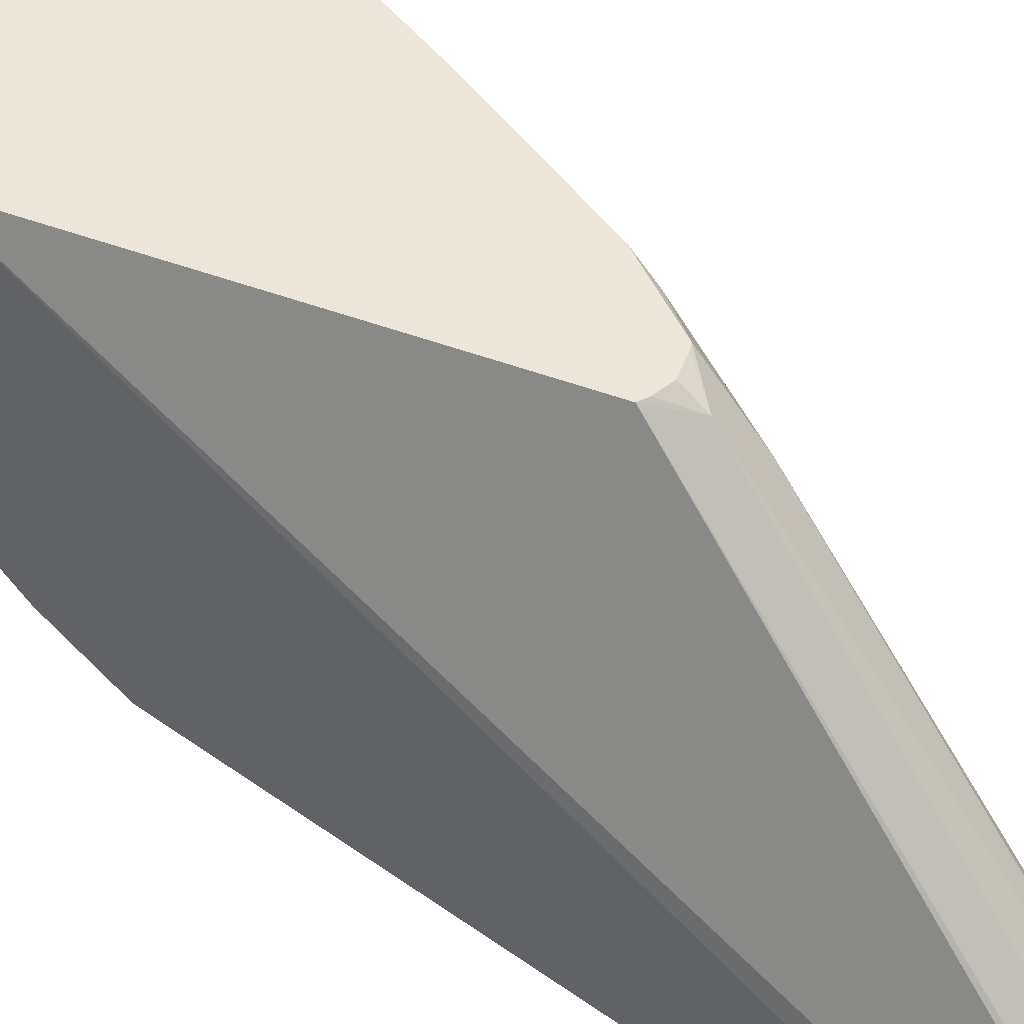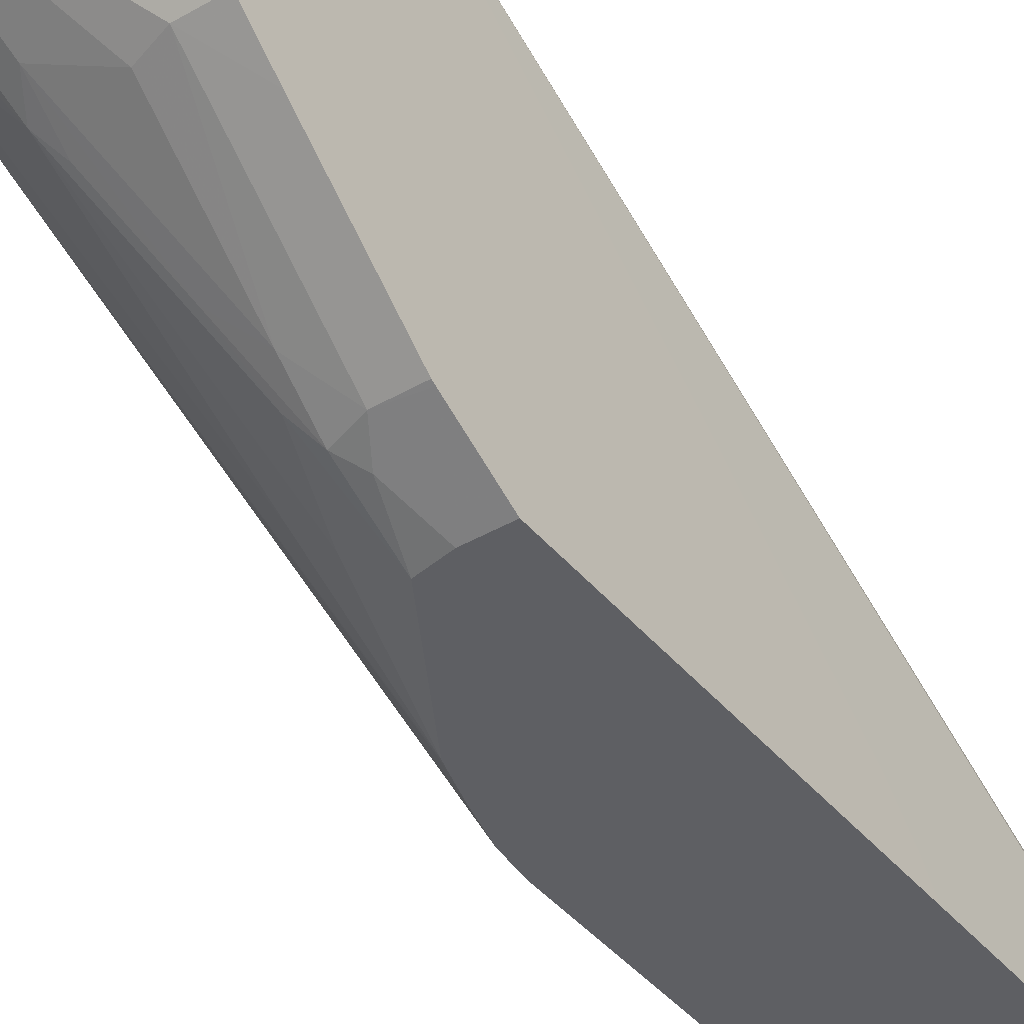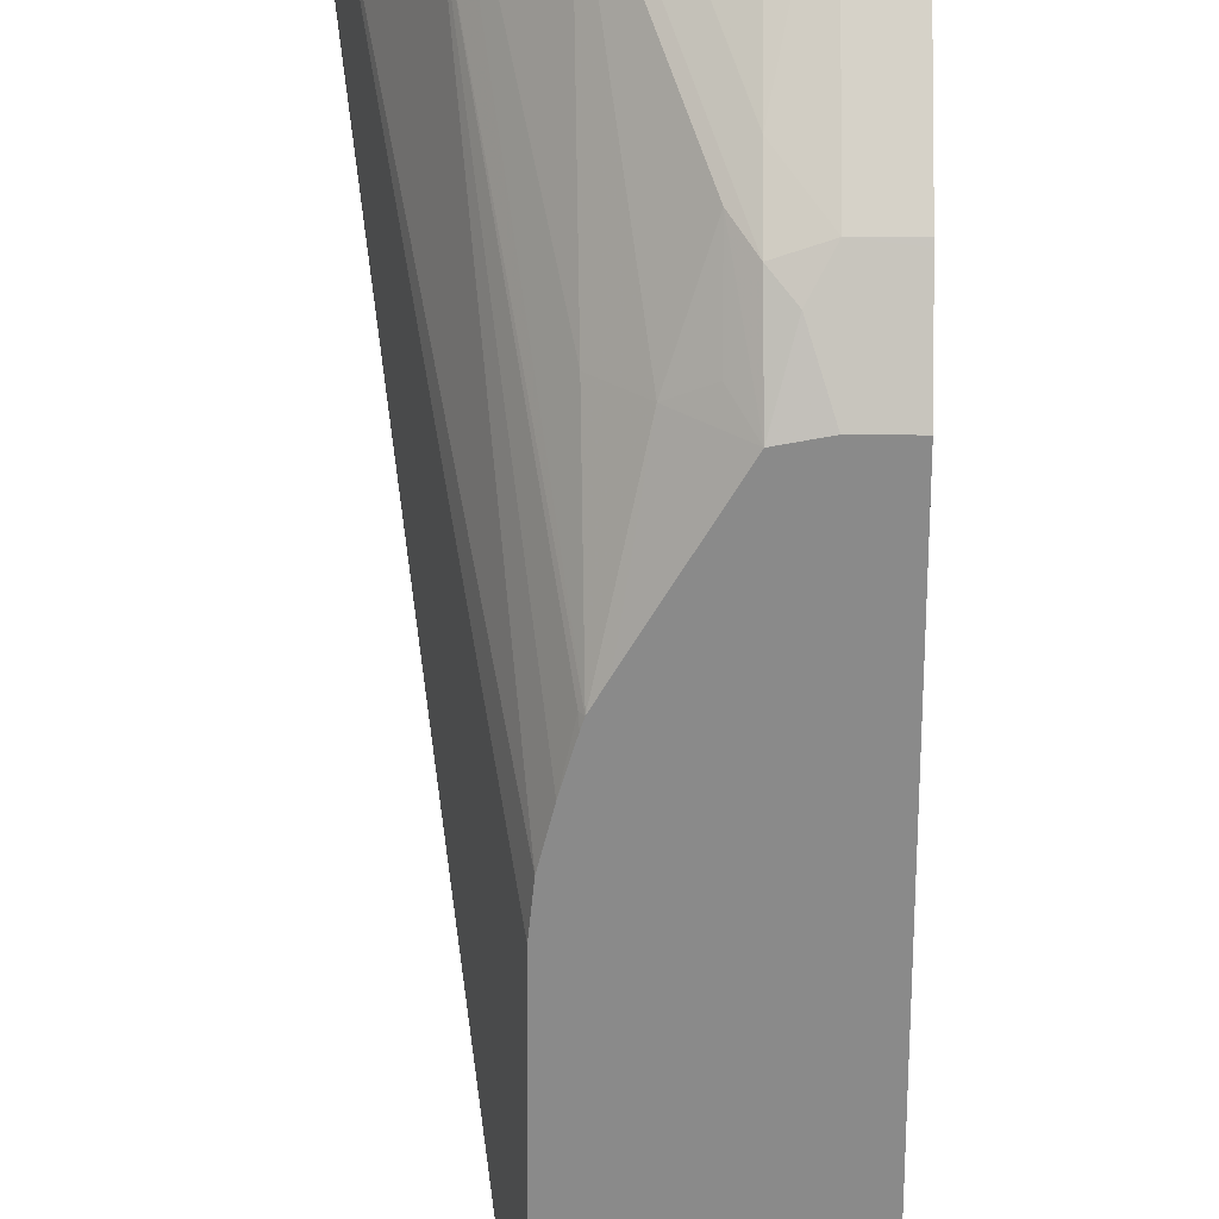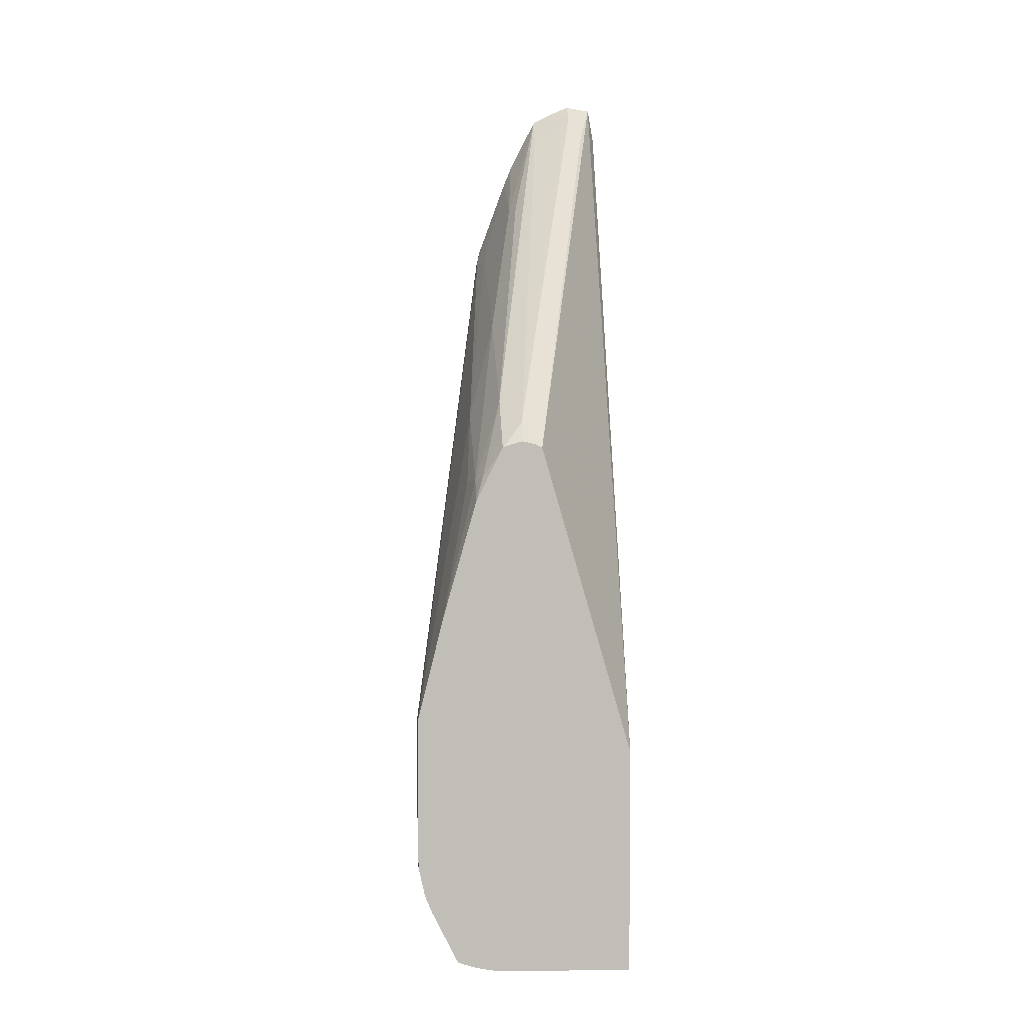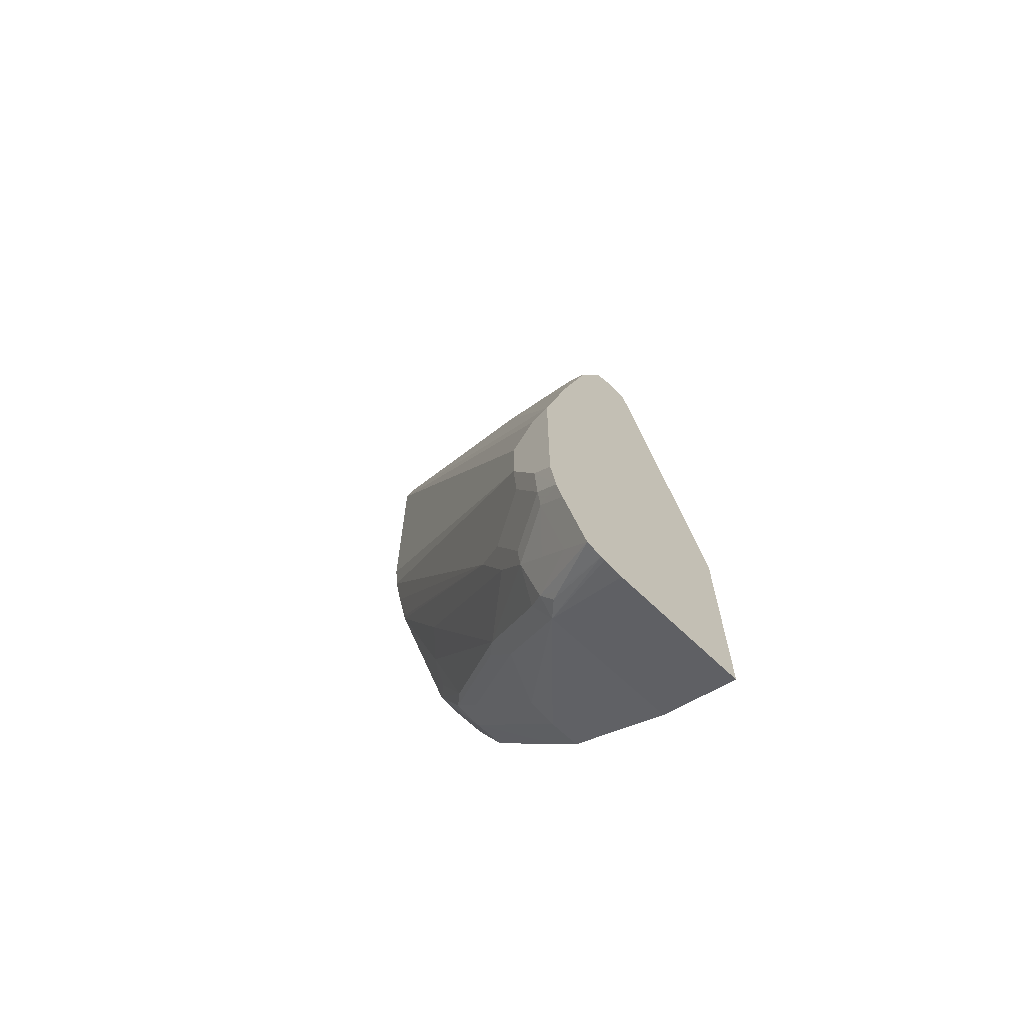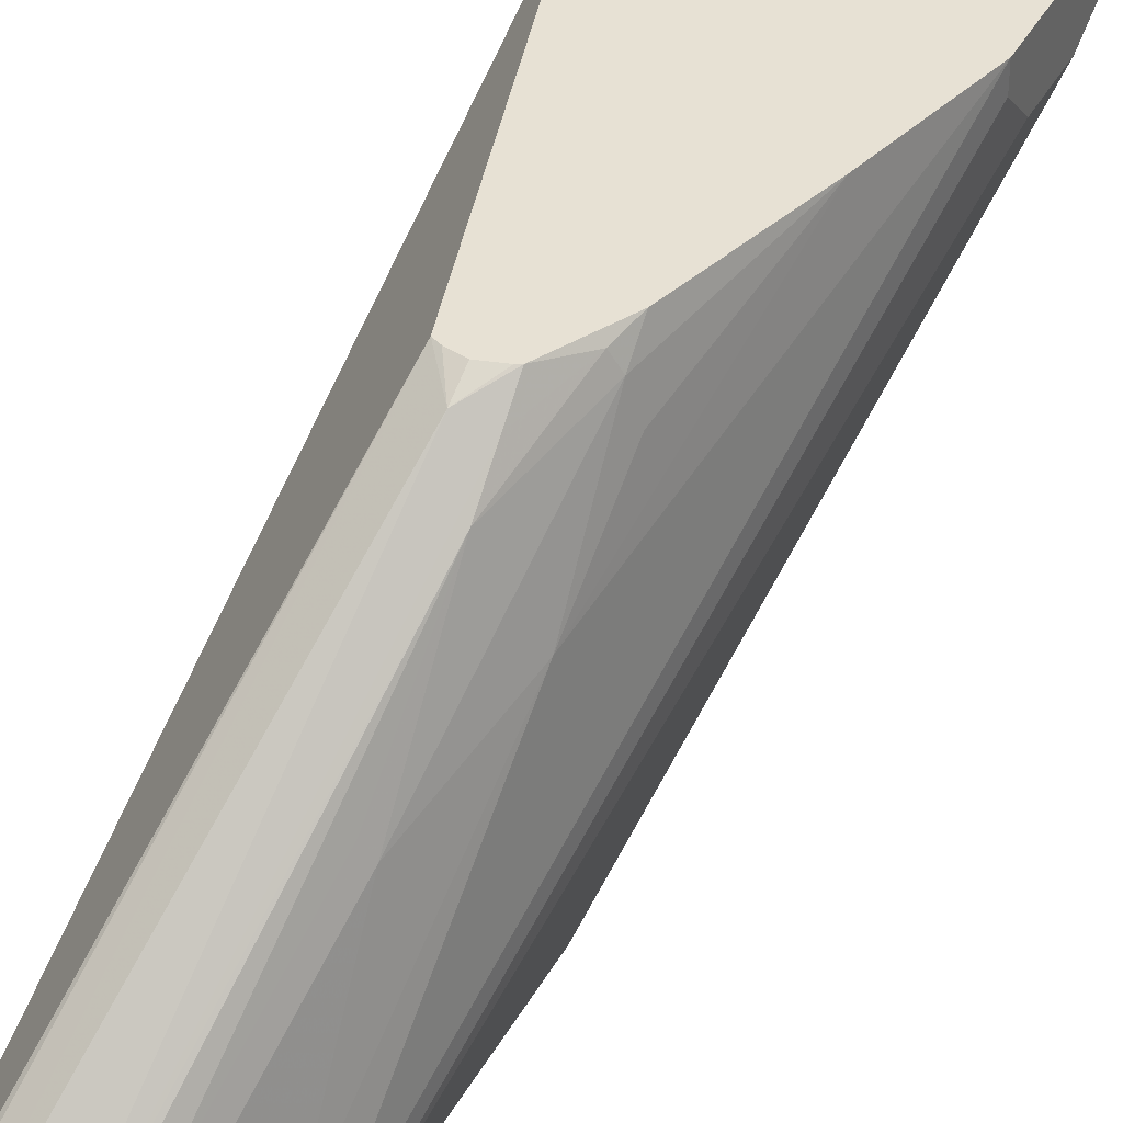
<metadata>
{"format":"obj","ext":"obj","renderer":"f3d","projection":"perspective","resolution":1024,"background":"white","views":[{"elev":54.3,"azim":127.1,"up":"+Z"},{"elev":-40.9,"azim":35.4,"up":"+Z"},{"elev":-63.5,"azim":-0.4,"up":"+Z"},{"elev":4.4,"azim":-4.6,"up":"+Y"},{"elev":-67.0,"azim":-43.7,"up":"+Y"},{"elev":39.5,"azim":-153.8,"up":"+Z"}]}
</metadata>
<code>
v -0.1439 -0.5567 -0.04075
v -0.1406 -0.5567 -0.04075
v -0.2337 -0.555 -0.04075
v -0.2337 -0.5454 -0.05994
v -0.2337 -0.5274 -0.09592
v -0.1406 -0.5274 -0.09592
v -0.1406 -0.4022 -0.04075
v -0.247 -0.5525 -0.04075
v -0.1618 -0.4735 -0.1678
v -0.2497 -0.5519 -0.04075
v -0.2427 -0.5304 -0.08542
v -0.2472 -0.5214 -0.09216
v -0.2427 -0.5125 -0.1034
v -0.2158 -0.4735 -0.1499
v -0.1798 -0.4675 -0.1686
v -0.1406 -0.4735 -0.1678
v -0.1406 -0.3896 -0.04797
v -0.1407 0.04421 -0.26
v -0.1448 0.06798 -0.26
v -0.2023 -0.1908 -0.04075
v -0.1798 -0.4016 -0.2218
v -0.1618 -0.3836 -0.2397
v -0.1406 -0.4506 -0.1864
v -0.2605 -0.5482 -0.04075
v -0.2457 -0.5334 -0.07793
v -0.2607 -0.5304 -0.05844
v -0.2607 -0.5125 -0.07643
v -0.2607 -0.4945 -0.09442
v -0.2248 -0.4585 -0.1573
v -0.2158 -0.4495 -0.1686
v -0.1978 -0.4135 -0.2045
v -0.1406 -0.2457 -0.1558
v -0.1406 -0.1564 -0.2267
v -0.1406 -0.1537 -0.2288
v -0.1406 -0.1357 -0.2468
v -0.1406 -0.1256 -0.26
v -0.1618 0.07049 -0.26
v -0.1618 0.05993 -0.2457
v -0.1529 0.04495 -0.2382
v -0.2158 -0.1738 -0.04797
v -0.2067 -0.1886 -0.04075
v -0.1798 -0.3776 -0.2405
v -0.1708 -0.3686 -0.2472
v -0.1406 -0.3814 -0.2408
v -0.1406 -0.3836 -0.2397
v -0.2786 -0.5122 -0.04075
v -0.2787 -0.4945 -0.05844
v -0.2652 -0.4854 -0.09216
v -0.2577 -0.4675 -0.1139
v -0.2218 -0.3416 -0.2218
v -0.2038 -0.3416 -0.2397
v -0.1888 -0.3866 -0.2292
v -0.1406 -0.343 -0.26
v -0.1715 0.06638 -0.26
v -0.1881 0.05809 -0.26
v -0.1888 0.04041 -0.2427
v -0.2293 -0.1908 -0.04075
v -0.2269 -0.1896 -0.04075
v -0.2158 -0.1864 -0.04075
v -0.1793 -0.3396 -0.26
v -0.1618 -0.343 -0.26
v -0.2832 -0.5009 -0.04075
v -0.2832 -0.4854 -0.05621
v -0.2652 -0.4495 -0.1102
v -0.2577 -0.4315 -0.1319
v -0.2201 -0.2697 -0.26
v -0.2139 -0.2803 -0.26
v -0.1888 -0.3506 -0.2472
v -0.2064 0.02192 -0.26
v -0.2113 -0.01578 -0.2158
v -0.2068 -0.01351 -0.2068
v -0.2293 -0.1596 -0.07194
v -0.2293 -0.1776 -0.05396
v -0.2427 -0.2113 -0.04496
v -0.2472 -0.2268 -0.04075
v -0.2877 -0.4807 -0.04075
v -0.2877 -0.4675 -0.05396
v -0.2832 -0.4495 -0.07418
v -0.2877 -0.4315 -0.07194
v -0.2697 -0.4315 -0.1079
v -0.2319 -0.2264 -0.26
v -0.2268 -0.2468 -0.26
v -0.2218 -0.2697 -0.2577
v -0.2214 -0.2654 -0.26
v -0.2113 0.0105 -0.26
v -0.2293 -0.0517 -0.2337
v -0.2293 -0.1057 -0.1439
v -0.2248 -0.1034 -0.1349
v -0.2472 -0.2136 -0.05396
v -0.2697 -0.3057 -0.04075
v -0.2877 -0.3776 -0.04075
v -0.2877 -0.3956 -0.07194
v -0.2337 -0.2075 -0.26
v -0.2317 -0.04464 -0.26
v -0.2337 -0.05397 -0.2517
v -0.2472 -0.1709 -0.1169
v -0.2517 -0.2158 -0.07194
v -0.2877 -0.3776 -0.05396
v -0.2337 -0.05397 -0.26
f 47 62 63
f 50 66 51
f 47 63 48
f 48 63 64
f 48 64 49
f 49 64 65
f 49 65 66
f 49 66 50
f 46 62 47
f 55 69 70
f 51 67 60
f 51 60 68
f 51 68 52
f 52 68 60
f 55 70 71
f 55 71 72
f 55 72 56
f 56 72 73
f 44 61 53
f 56 73 57
f 51 66 67
f 43 60 61
f 29 51 52
f 42 60 43
f 57 73 74
f 26 46 47
f 26 47 27
f 27 47 28
f 28 47 48
f 28 48 49
f 28 49 29
f 29 31 30
f 29 49 50
f 43 61 44
f 29 50 51
f 31 52 42
f 38 54 55
f 38 55 56
f 38 56 40
f 40 57 58
f 40 58 59
f 40 59 41
f 40 56 57
f 42 52 60
f 29 52 31
f 57 74 75
f 79 92 99
f 62 77 63
f 76 79 77
f 77 79 78
f 24 46 26
f 79 99 93
f 79 93 81
f 79 81 80
f 82 84 83
f 85 94 95
f 85 95 86
f 86 95 96
f 86 96 87
f 87 96 89
f 89 96 97
f 89 97 90
f 90 97 96
f 90 96 91
f 91 96 95
f 91 95 99
f 91 99 98
f 92 98 99
f 94 99 95
f 76 92 79
f 62 76 77
f 76 98 92
f 75 89 90
f 63 77 78
f 63 78 64
f 64 78 79
f 64 79 80
f 64 80 65
f 65 80 81
f 65 81 82
f 65 82 83
f 65 83 66
f 66 83 84
f 69 85 70
f 70 85 86
f 70 86 87
f 70 87 71
f 71 87 88
f 71 88 72
f 72 89 74
f 72 74 73
f 72 88 87
f 72 87 89
f 74 89 75
f 76 91 98
f 22 45 23
f 37 54 38
f 22 43 44
f 2 53 36
f 2 36 35
f 2 35 34
f 2 34 33
f 2 33 32
f 2 32 17
f 2 17 7
f 3 8 4
f 4 8 5
f 2 44 53
f 5 9 16
f 5 8 10
f 5 10 11
f 5 11 12
f 5 12 13
f 5 13 14
f 5 14 15
f 5 15 9
f 7 17 18
f 7 18 19
f 5 16 6
f 2 45 44
f 2 23 45
f 2 16 23
f 1 2 7
f 1 7 20
f 1 20 41
f 22 44 45
f 1 59 58
f 1 58 57
f 1 57 75
f 1 75 90
f 1 90 91
f 1 91 76
f 1 76 62
f 1 62 46
f 1 46 24
f 1 24 10
f 1 10 8
f 1 8 3
f 1 3 4
f 1 4 5
f 1 5 6
f 1 6 2
f 2 6 16
f 7 19 20
f 9 15 21
f 1 41 59
f 9 22 23
f 18 66 84
f 18 84 82
f 18 82 81
f 18 81 93
f 18 93 99
f 18 99 94
f 18 94 85
f 18 85 69
f 18 69 55
f 18 55 54
f 18 54 37
f 18 37 19
f 19 37 38
f 19 38 39
f 19 39 20
f 20 39 38
f 20 38 40
f 20 40 41
f 21 31 42
f 22 42 43
f 9 21 22
f 18 67 66
f 18 60 67
f 21 42 22
f 18 53 61
f 18 61 60
f 10 25 11
f 11 25 12
f 12 25 24
f 12 24 26
f 12 26 27
f 12 27 28
f 12 28 13
f 13 28 29
f 13 29 14
f 10 24 25
f 14 30 31
f 18 36 53
f 14 29 30
f 18 35 36
f 18 34 35
f 9 23 16
f 18 32 33
f 17 32 18
f 14 21 15
f 14 31 21
f 18 33 34

</code>
